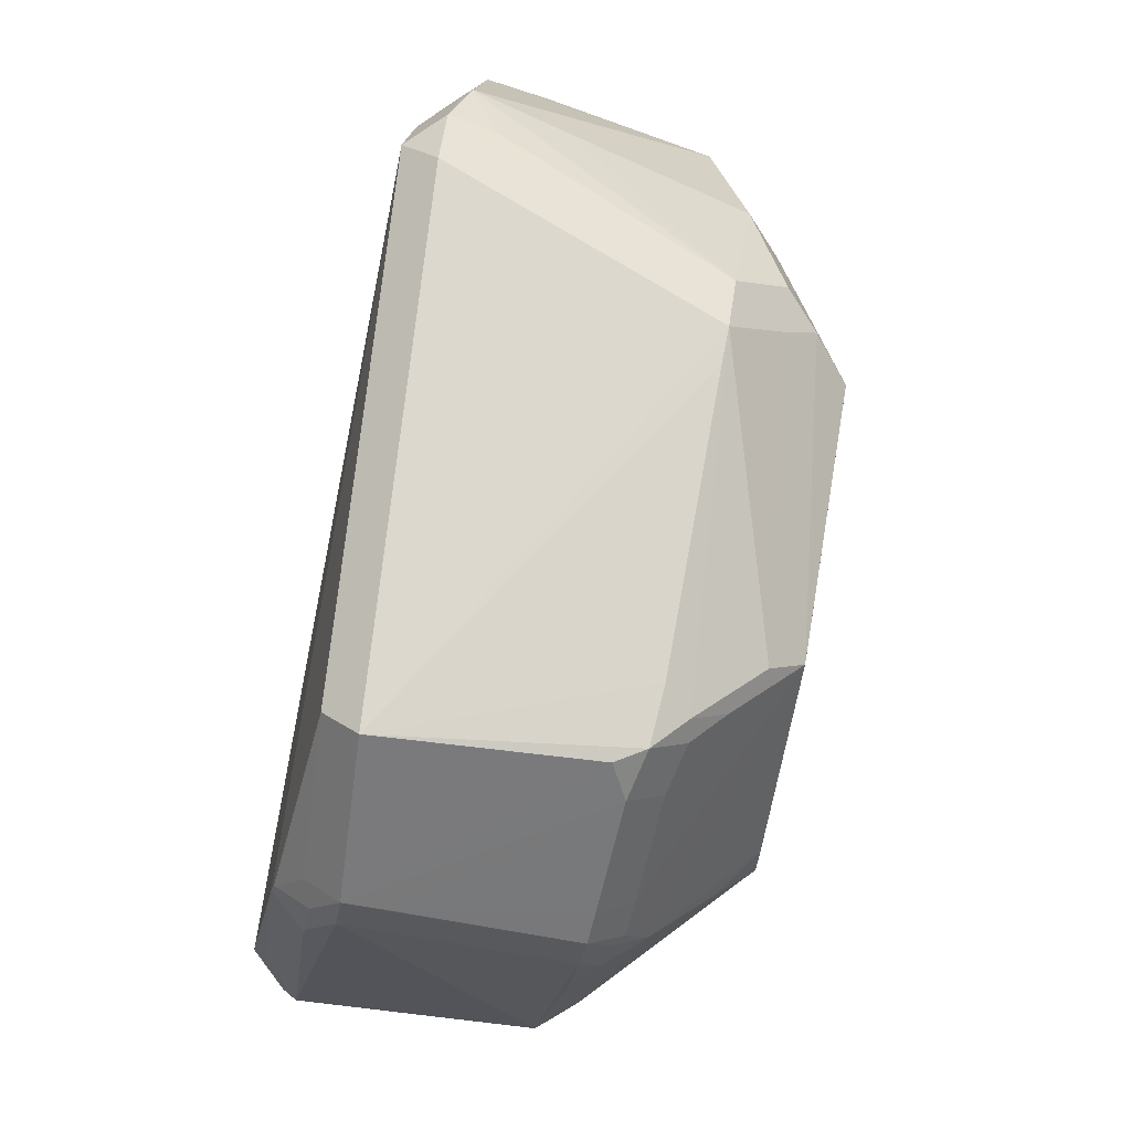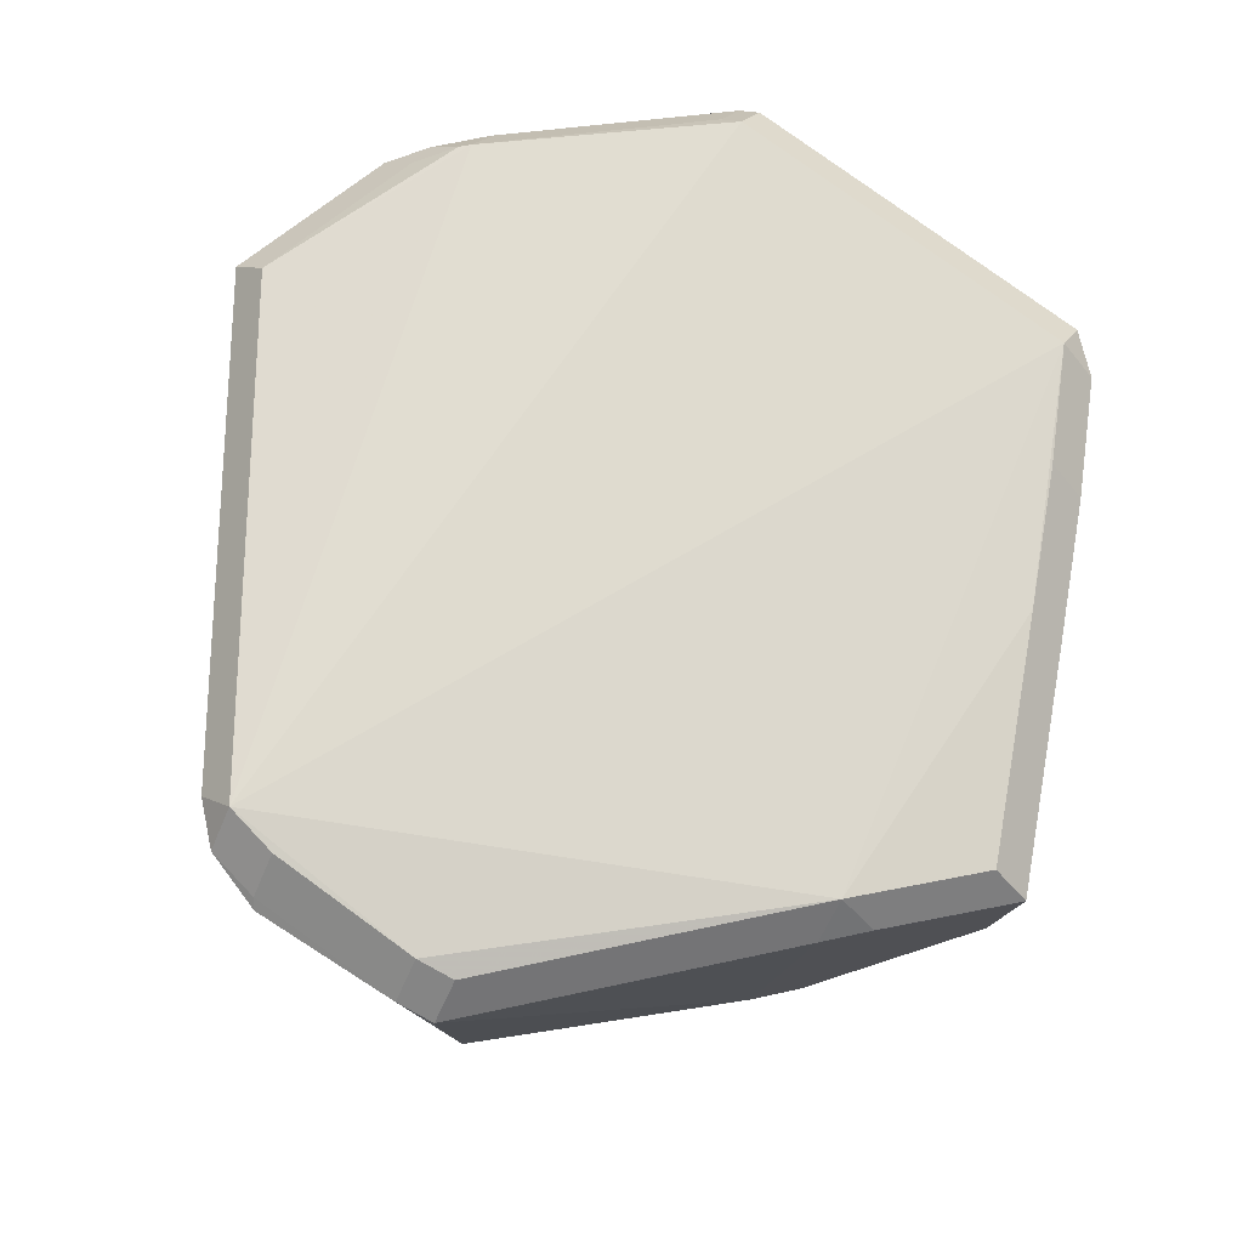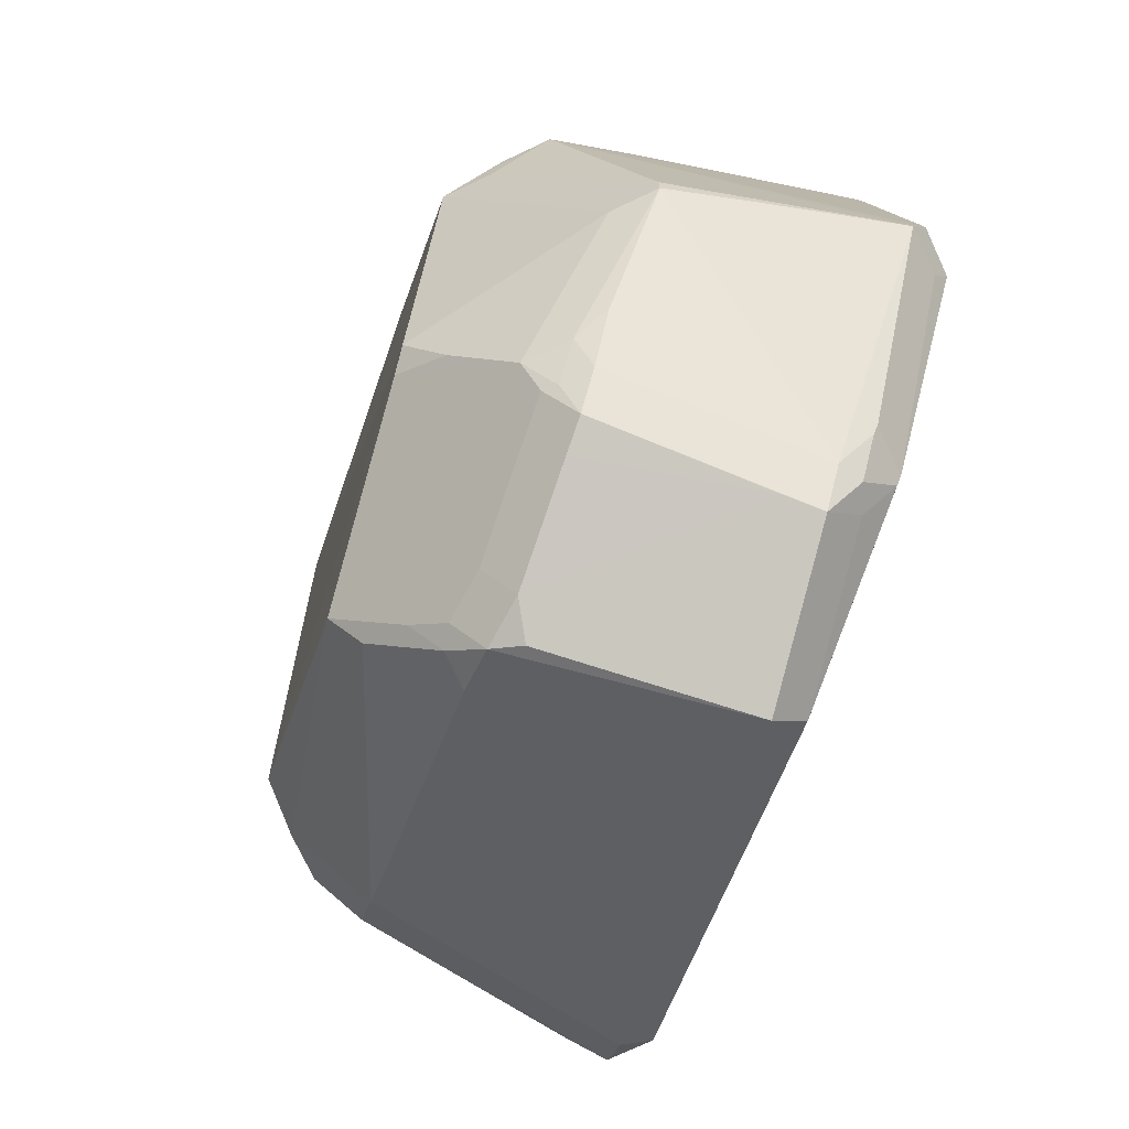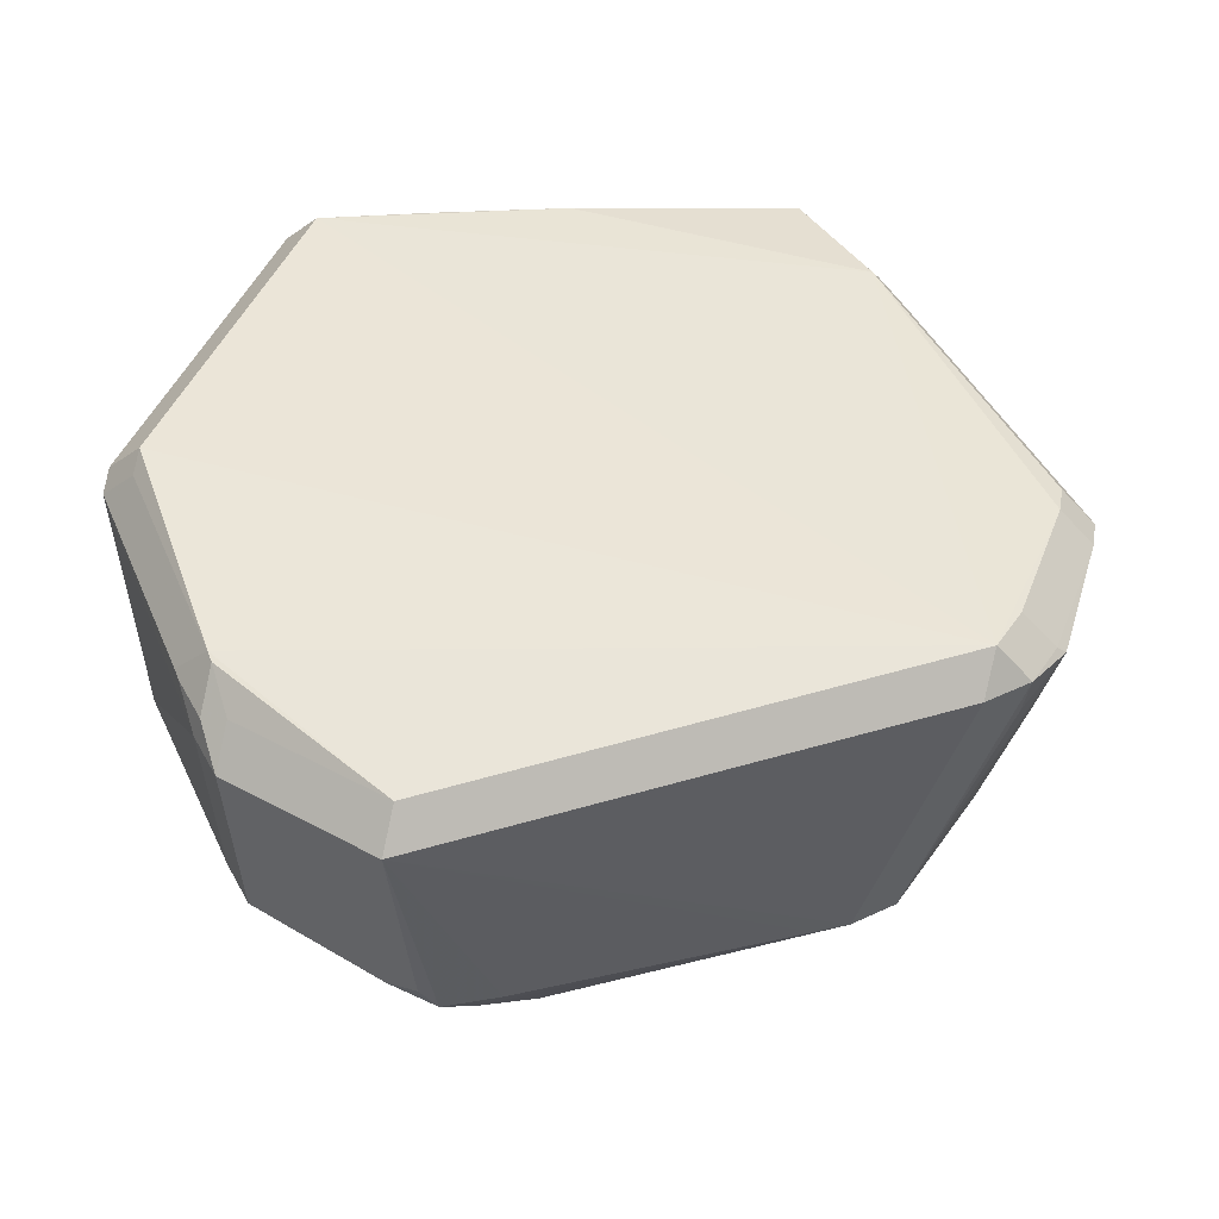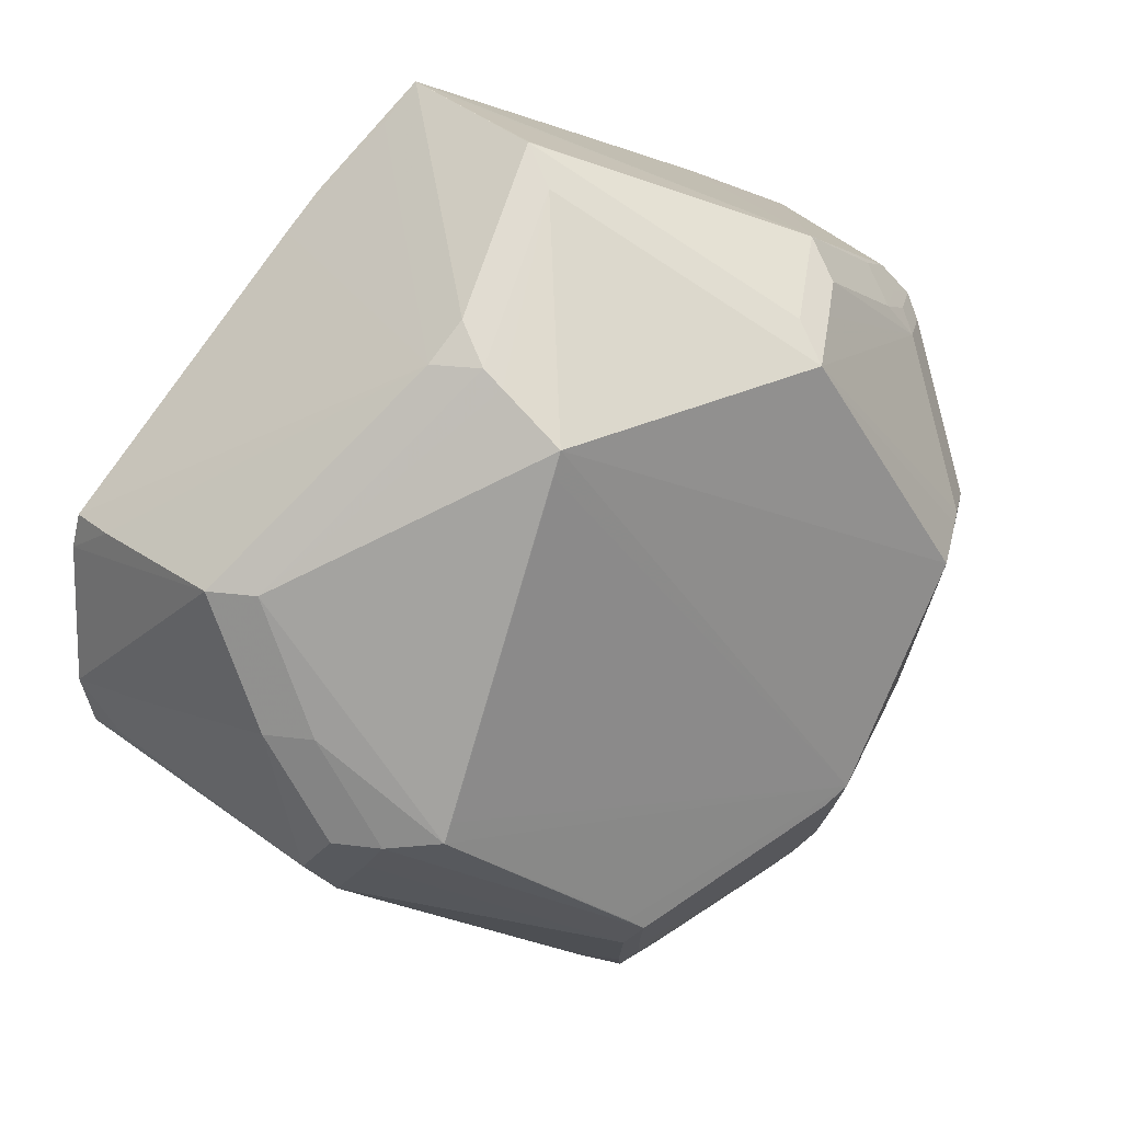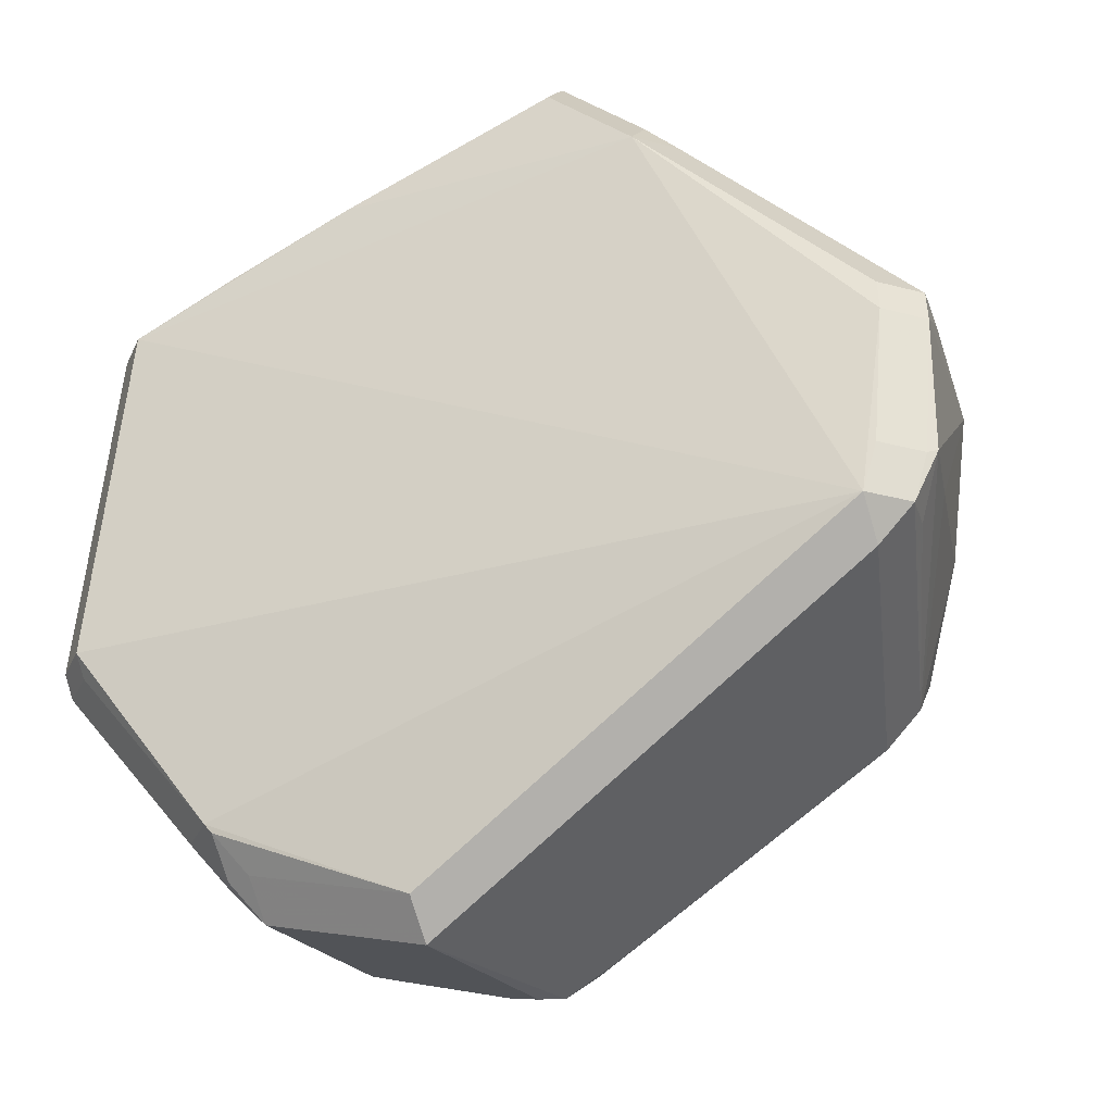
<metadata>
{"format":"obj","ext":"obj","renderer":"f3d","projection":"perspective","resolution":1024,"background":"white","views":[{"elev":-74.8,"azim":77.9,"up":"+Y"},{"elev":70.5,"azim":122.7,"up":"+Z"},{"elev":-74.5,"azim":-109.9,"up":"+Y"},{"elev":47.7,"azim":17.2,"up":"+Z"},{"elev":23.8,"azim":147.3,"up":"+Y"},{"elev":-29.5,"azim":23.7,"up":"+Y"}]}
</metadata>
<code>
v -0.07605 0.04566 -0.06144
v -0.06892 0.05279 -0.06144
v -0.06892 0.04566 -0.06857
v -0.03387 -0.0465 -0.09412
v -0.05641 0.007475 -0.09611
v -0.03424 0.05576 -0.08815
v -0.03807 -0.08157 -0.06298
v -0.03807 -0.07444 -0.0701
v -0.02641 0.05684 -0.08931
v -0.02641 0.04971 -0.09644
v -0.01002 -0.09472 -0.01629
v -0.05243 -0.07228 -0.06295
v -0.0453 -0.07941 -0.06295
v -0.0453 -0.07228 -0.07007
v 0.08914 -0.01974 -0.01067
v 0.08201 -0.01974 -0.00354
v -0.01002 -0.09472 -0.01629
v -0.01002 -0.08759 -0.009159
v 0.01218 0.08876 -0.05705
v -0.08905 -0.03157 -0.01409
v -0.08193 -0.03157 -0.006965
v -0.08929 -0.0272 -0.0111
v -0.08216 -0.0272 -0.003974
v 0.08666 -0.03025 -0.009025
v 0.07953 -0.03738 -0.009025
v -0.03036 -0.08382 -0.063
v -0.03036 -0.07669 -0.07013
v -0.02337 -0.07874 -0.07014
v 0.03628 0.0542 -0.08541
v 0.01296 0.08902 -0.05702
v 0.01296 0.08189 -0.06415
v 0.02426 -0.05027 -0.09126
v 0.008269 -0.06995 -0.08408
v 0.008269 -0.06283 -0.0912
v -0.05869 -0.06812 -0.01336
v -0.05156 -0.06812 -0.006229
v 0.000566 -0.08332 -0.07107
v 0.000566 -0.07619 -0.0782
v -0.07495 0.006024 -0.08242
v -0.06782 0.006024 -0.08955
v -0.007341 -0.09104 -0.05894
v -0.06092 -0.06231 -0.06328
v -0.05174 -0.07741 -0.01884
v -0.04461 -0.08453 -0.01884
v -0.04461 -0.07741 -0.01171
v 0.08659 -0.01644 -0.03103
v 0.08441 0.01731 -0.0606
v 0.07728 0.01731 -0.06772
v -0.03956 0.06712 -0.07528
v -0.03956 0.05999 -0.0824
v 0.02222 0.08582 -0.01942
v 0.01509 0.09295 -0.01942
v -0.04463 -0.08366 -0.02678
v 0.09057 0.01058 -0.01433
v 0.08344 0.01058 -0.007201
v -0.08217 0.04732 -0.01953
v -0.07504 0.05445 -0.01953
v 0.07817 -0.01011 -0.06837
v 0.07105 -0.01011 -0.07549
v 0.04221 0.06618 -0.01541
v 0.03508 0.07331 -0.01541
v 0.03508 0.06618 -0.008281
v 0.01509 0.09295 -0.01938
v 0.01509 0.08583 -0.01225
v -0.06825 0.04872 -0.0662
v -0.06112 0.05585 -0.0662
v -0.06112 0.04872 -0.07333
v -0.0674 0.001508 -0.08917
v -0.06027 0.001508 -0.0963
v 0.05655 -0.05283 -0.06544
v 0.06976 -0.04192 -0.06558
v 0.06263 -0.04904 -0.06558
v 0.06263 -0.04192 -0.07271
v -0.08441 -0.03671 -0.04098
v -0.07585 0.04104 -0.06513
v -0.06872 0.04104 -0.07226
v 0.08666 -0.03025 -0.009024
v 0.07953 -0.03738 -0.009024
v 0.07953 -0.03025 -0.001896
v -0.05715 -0.07001 -0.0137
v -0.05002 -0.07714 -0.0137
v -0.05002 -0.07001 -0.006575
v 0.0908 -0.01869 -0.01243
v -0.08089 -0.0407 -0.06063
v -0.07376 -0.0407 -0.06776
v -0.03892 -0.04332 -0.09455
v 0.08875 0.01753 -0.02697
v 0.0124 -0.05958 -0.09124
v -0.07716 0.007363 -0.08035
v -0.07004 0.007363 -0.08748
v -0.08146 -0.03779 -0.06099
v -0.004094 -0.08951 -0.06471
v -0.004094 -0.08238 -0.07184
v 0.0452 0.0573 -0.07481
v 0.03807 0.06443 -0.07481
v 0.03807 0.0573 -0.08194
v 0.08533 -0.02951 -0.01816
v -0.08318 0.04647 -0.0131
v -0.07605 0.0536 -0.0131
v -0.07605 0.04647 -0.005973
v 0.01471 0.09232 -0.02549
v -0.03064 0.04404 -0.0963
v -0.04461 -0.05946 -0.08082
v -0.08318 0.04647 -0.0131
v -0.07605 0.04647 -0.005972
v -0.01455 -0.08852 -0.06297
v -0.01455 -0.08139 -0.0701
v 0.03205 0.04003 -0.09555
v -0.02871 0.07455 -0.0154
v -0.02871 0.06742 -0.008277
v 0.03075 0.04479 -0.09582
v 0.05179 -0.02562 -0.09146
v 0.08975 0.01794 -0.01635
v 0.08262 0.01794 -0.009226
v -0.04185 -0.05312 -0.08669
v 0.006106 -0.08349 -0.06546
v 0.06913 -0.0319 -0.07622
v 0.06201 -0.03903 -0.07622
v 0.06201 -0.0319 -0.08334
v 0.05327 -0.02977 -0.09118
v -0.05456 -0.06609 -0.06758
v -0.04744 -0.07321 -0.06758
v -0.04744 -0.06609 -0.07471
v -0.05458 0.06366 -0.01435
v -0.05458 0.05653 -0.007224
v -0.07857 0.04633 -0.04425
f 79 62 105
f 111 69 10
f 47 54 83
f 105 62 110
f 62 64 110
f 23 79 105
f 63 49 124
f 49 57 124
f 2 57 49
f 101 49 63
f 120 111 48
f 72 33 118
f 11 72 17
f 11 17 44
f 10 69 102
f 10 102 90
f 87 47 94
f 94 113 87
f 54 47 87
f 87 113 54
f 83 54 15
f 15 77 83
f 79 16 55
f 62 79 55
f 55 114 62
f 18 79 36
f 79 23 36
f 36 23 21
f 63 124 109
f 104 89 22
f 104 98 89
f 99 124 57
f 89 98 56
f 49 30 9
f 31 111 10
f 49 101 19
f 19 30 49
f 101 30 19
f 52 101 63
f 52 30 101
f 52 95 30
f 108 111 120
f 111 108 86
f 86 115 85
f 69 111 86
f 86 85 69
f 119 34 120
f 116 11 92
f 41 106 92
f 92 11 41
f 44 106 41
f 41 11 44
f 5 102 69
f 60 113 94
f 17 72 78
f 72 25 78
f 78 77 79
f 82 45 18
f 18 36 82
f 10 90 76
f 100 99 98
f 110 125 100
f 105 110 100
f 96 95 94
f 120 34 88
f 34 86 88
f 112 108 120
f 120 86 112
f 112 86 108
f 4 86 34
f 115 86 4
f 83 71 46
f 46 47 83
f 97 71 83
f 73 71 72
f 47 46 58
f 58 71 117
f 58 46 71
f 42 84 121
f 37 116 92
f 37 33 72
f 72 116 37
f 40 5 69
f 40 90 102
f 102 5 40
f 22 89 20
f 35 20 43
f 43 20 84
f 72 11 70
f 70 116 72
f 11 116 70
f 51 60 94
f 61 52 63
f 62 60 61
f 89 56 126
f 1 75 89
f 89 126 1
f 1 126 56
f 29 96 48
f 29 48 111
f 31 96 29
f 111 31 29
f 32 86 120
f 120 88 32
f 32 88 86
f 71 97 24
f 83 77 24
f 24 97 83
f 120 48 59
f 59 119 120
f 44 13 53
f 13 7 53
f 53 106 44
f 53 7 106
f 123 4 34
f 115 4 123
f 68 84 91
f 91 39 68
f 89 39 91
f 91 20 89
f 84 42 12
f 12 43 84
f 12 42 121
f 80 81 82
f 35 43 80
f 6 50 10
f 10 76 6
f 76 50 6
f 67 50 76
f 103 123 85
f 85 115 103
f 115 123 103
f 121 123 122
f 106 7 26
f 14 123 8
f 8 123 34
f 84 20 74
f 74 91 84
f 20 91 74
f 66 2 49
f 3 67 76
f 27 8 38
f 38 8 34
f 93 107 38
f 65 66 67
f 28 107 27
f 27 38 28
f 28 38 107
f 44 17 45
f 45 17 18
f 15 16 79
f 79 77 15
f 16 15 55
f 55 15 54
f 54 113 55
f 113 114 55
f 109 110 64
f 109 64 63
f 110 109 125
f 125 109 124
f 104 23 105
f 22 23 104
f 98 99 56
f 56 99 57
f 31 9 30
f 10 9 31
f 119 118 33
f 119 33 34
f 84 68 69
f 69 85 84
f 60 114 113
f 62 114 60
f 18 17 78
f 78 79 18
f 76 90 89
f 89 75 76
f 100 104 105
f 98 104 100
f 100 125 124
f 124 99 100
f 47 48 96
f 94 47 96
f 96 31 30
f 30 95 96
f 118 119 73
f 72 118 73
f 73 119 117
f 117 71 73
f 89 90 39
f 90 40 39
f 69 68 39
f 39 40 69
f 20 23 22
f 21 23 20
f 20 36 21
f 35 36 20
f 95 52 51
f 94 95 51
f 63 64 61
f 61 64 62
f 61 51 52
f 60 51 61
f 44 45 81
f 45 82 81
f 50 9 10
f 49 9 50
f 1 56 57
f 57 2 1
f 24 78 25
f 77 78 24
f 24 25 72
f 72 71 24
f 59 48 47
f 47 58 59
f 117 119 59
f 59 58 117
f 123 84 85
f 121 84 123
f 44 43 12
f 12 13 44
f 80 36 35
f 80 82 36
f 44 81 80
f 80 43 44
f 13 12 122
f 122 12 121
f 122 14 13
f 122 123 14
f 13 14 8
f 8 7 13
f 8 26 7
f 27 26 8
f 107 93 92
f 92 106 107
f 107 26 27
f 106 26 107
f 49 50 66
f 50 67 66
f 3 76 75
f 75 1 3
f 34 33 38
f 33 37 38
f 92 93 38
f 38 37 92
f 65 3 1
f 67 3 65
f 65 1 2
f 2 66 65

</code>
